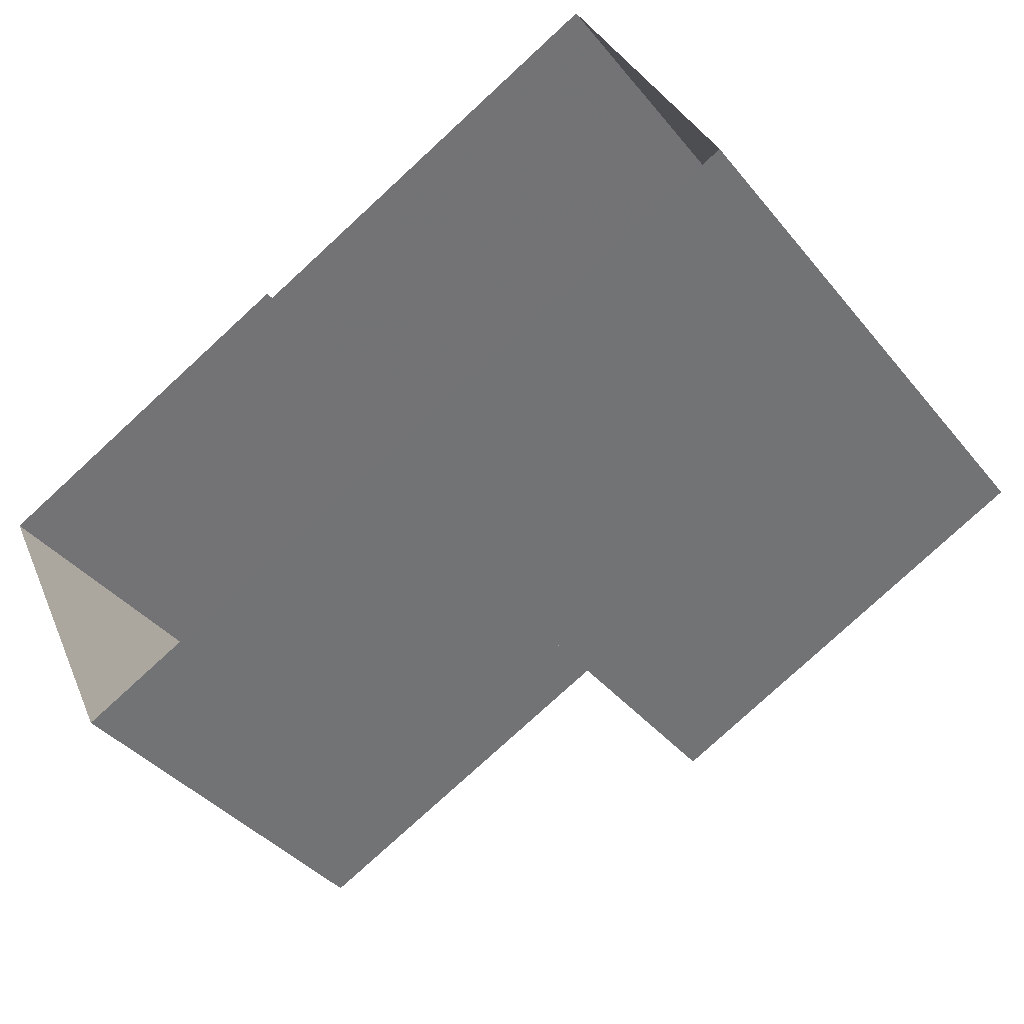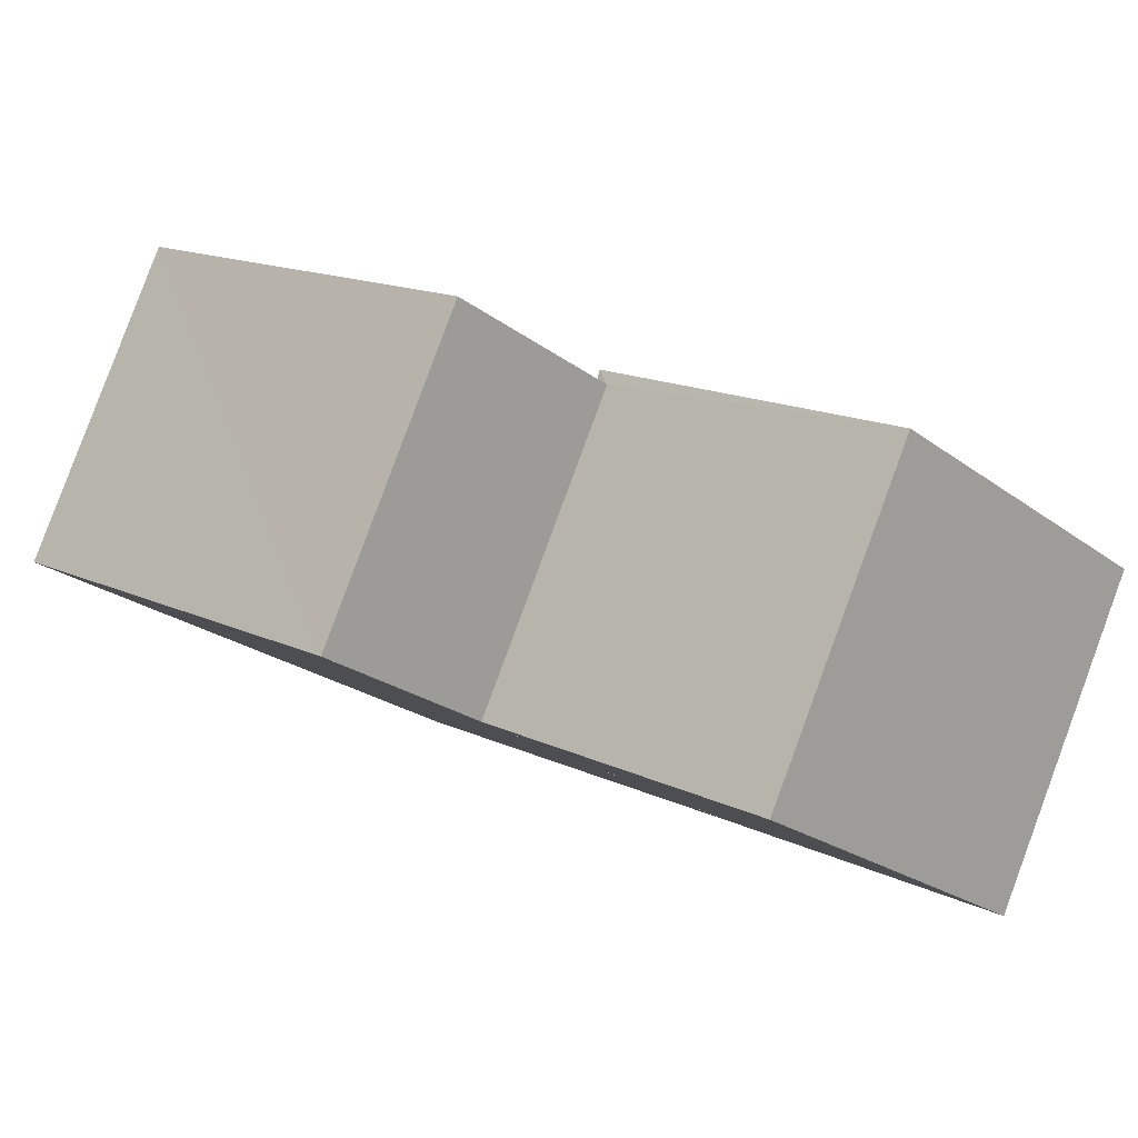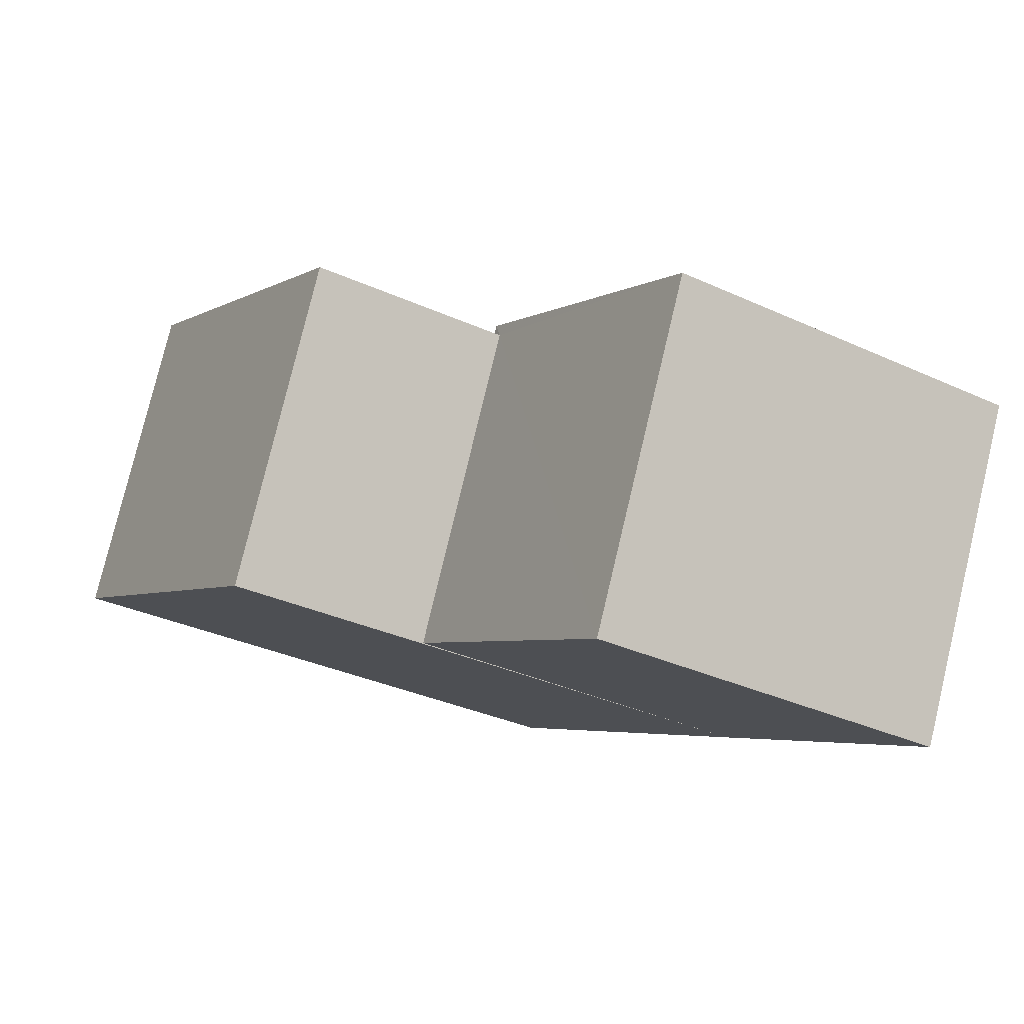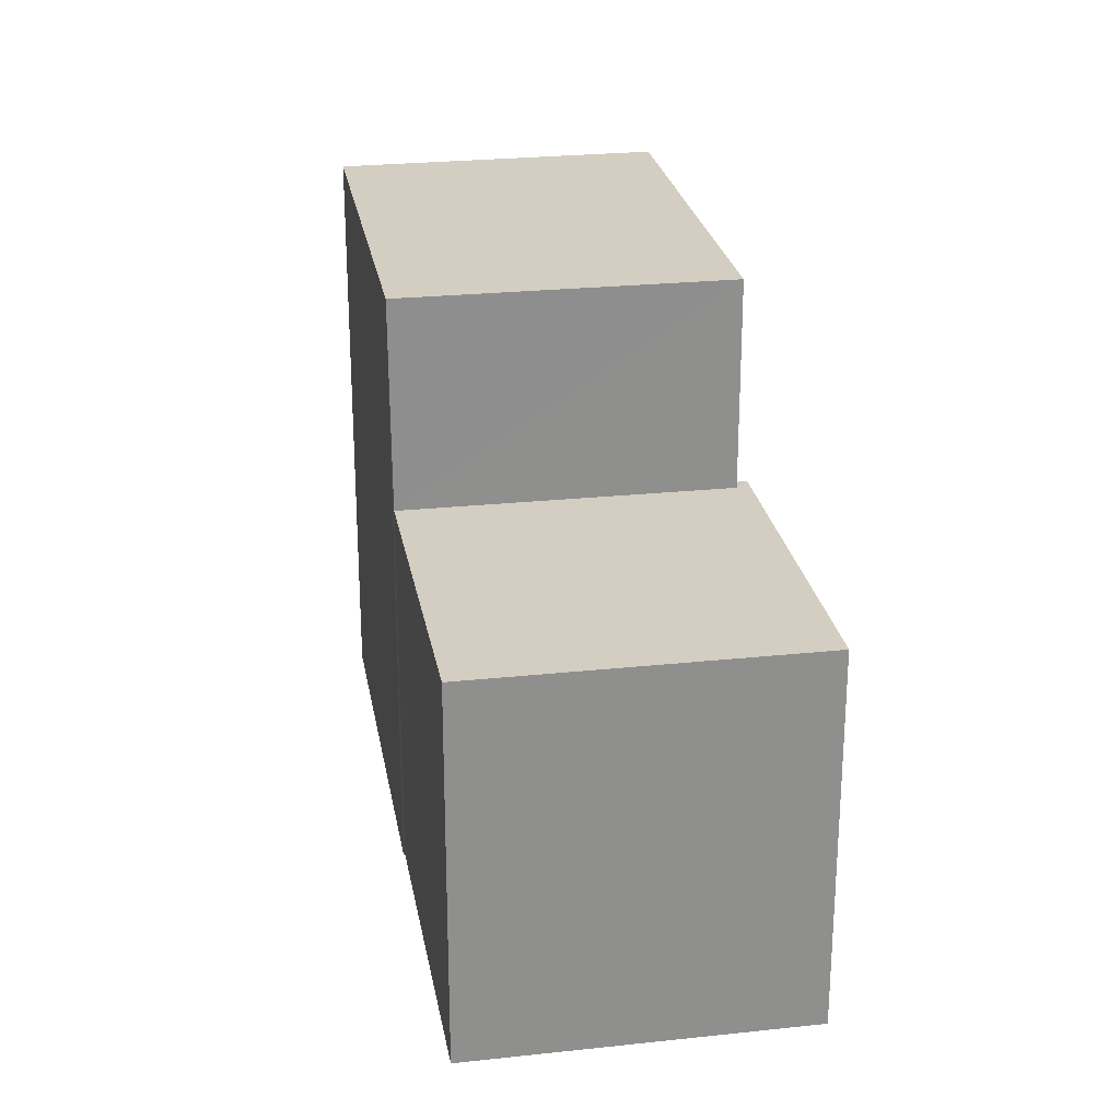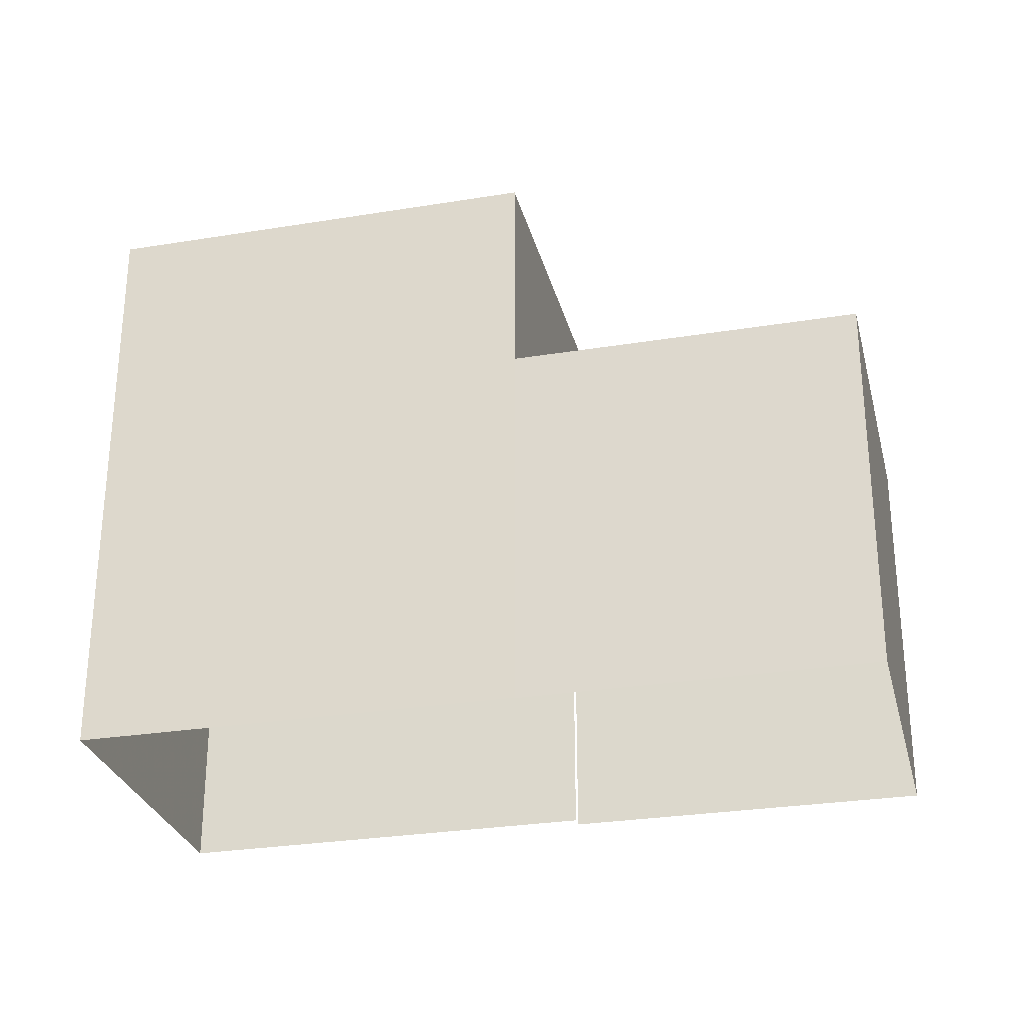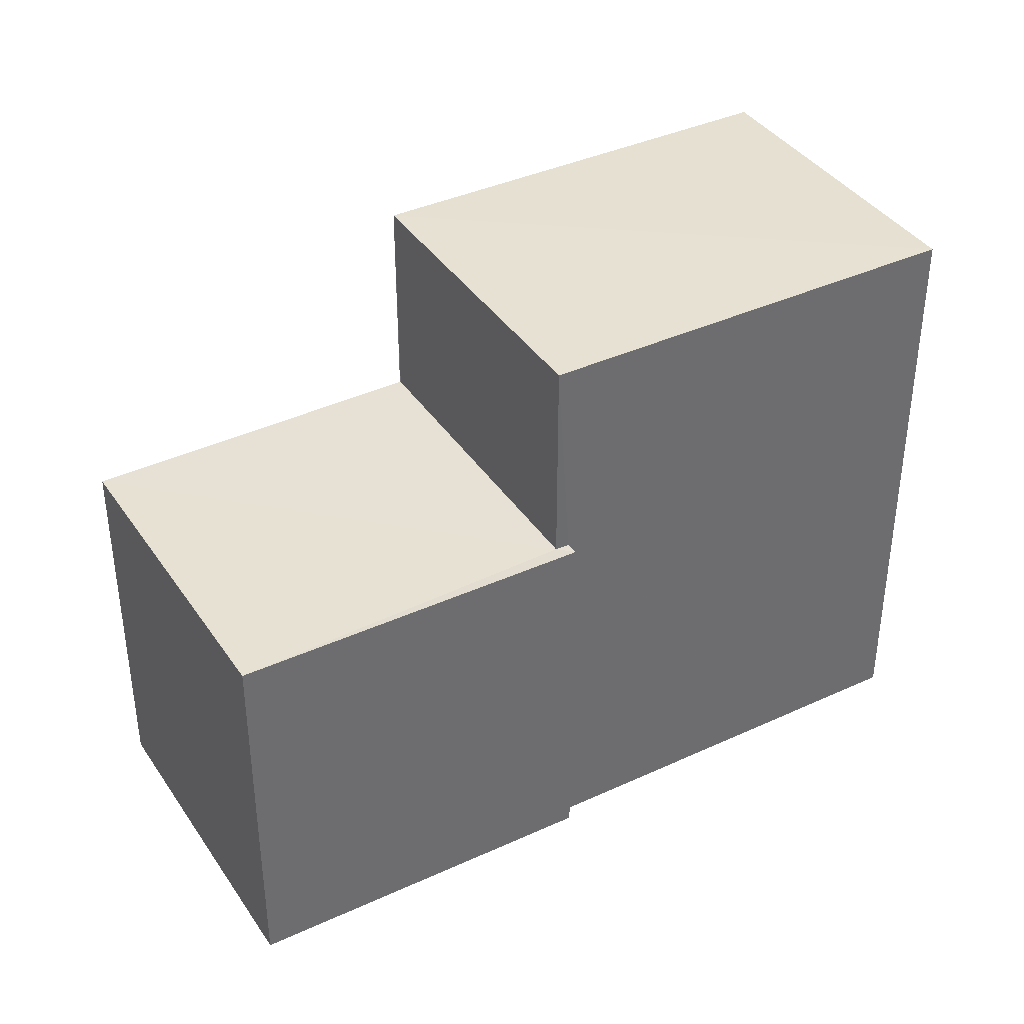
<metadata>
{"format":"obj","ext":"obj","renderer":"f3d","projection":"perspective","resolution":1024,"background":"white","views":[{"elev":-39.0,"azim":-145.3,"up":"+Y"},{"elev":-23.2,"azim":38.7,"up":"+Y"},{"elev":-34.1,"azim":58.3,"up":"+Y"},{"elev":25.1,"azim":53.9,"up":"+Z"},{"elev":-28.6,"azim":-12.6,"up":"+Z"},{"elev":38.6,"azim":123.5,"up":"+Z"}]}
</metadata>
<code>
v -2.24e+05 -1.274e+05 16.43
v -2.24e+05 -1.274e+05 16.43
v -2.24e+05 -1.275e+05 16.43
v -2.24e+05 -1.275e+05 16.43
v -2.24e+05 -1.275e+05 16.43
v -2.24e+05 -1.274e+05 16.43
v -2.24e+05 -1.275e+05 16.43
v -2.24e+05 -1.275e+05 16.43
v -2.24e+05 -1.275e+05 22.67
v -2.24e+05 -1.274e+05 22.67
v -2.24e+05 -1.274e+05 22.67
v -2.24e+05 -1.275e+05 22.67
v -2.24e+05 -1.274e+05 20.45
v -2.24e+05 -1.274e+05 20.45
v -2.24e+05 -1.275e+05 20.45
v -2.24e+05 -1.275e+05 20.45
v -2.24e+05 -1.274e+05 20.45
v -2.24e+05 -1.275e+05 20.45
f 1 2 3
f 4 3 5
f 2 6 7
f 8 5 7
f 3 2 5
f 5 2 7
f 17 13 6
f 2 17 6
f 9 10 11
f 12 9 11
f 13 14 15
f 15 14 16
f 13 17 14
f 16 14 18
f 4 18 9
f 9 18 10
f 4 5 18
f 10 18 14
f 4 12 3
f 4 9 12
f 5 8 16
f 18 5 16
f 11 1 3
f 12 11 3
f 15 8 7
f 15 16 8
f 15 7 6
f 13 15 6
f 2 1 17
f 1 11 17
f 17 10 14
f 17 11 10

</code>
